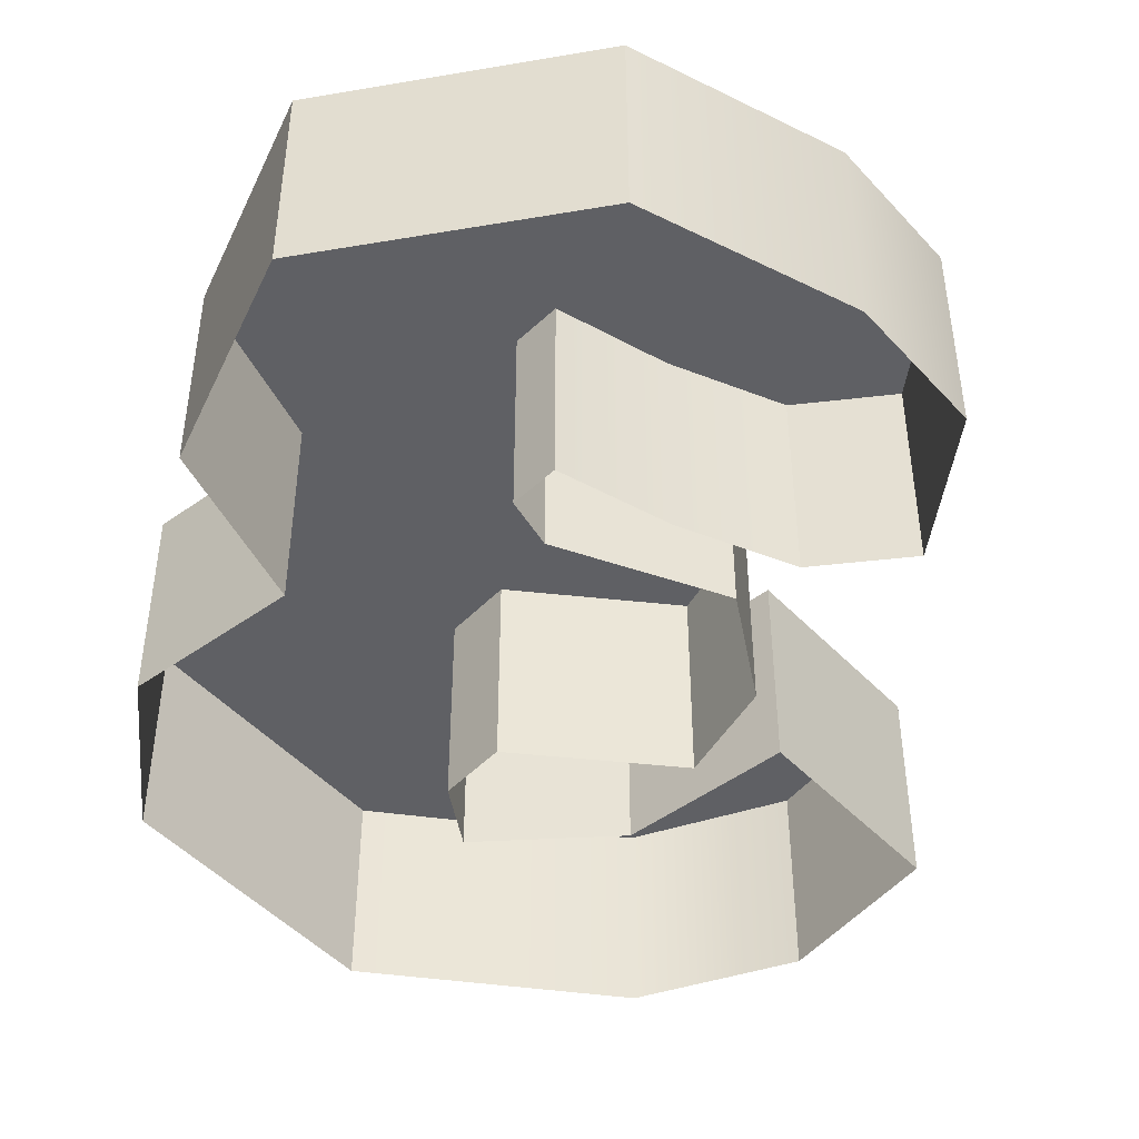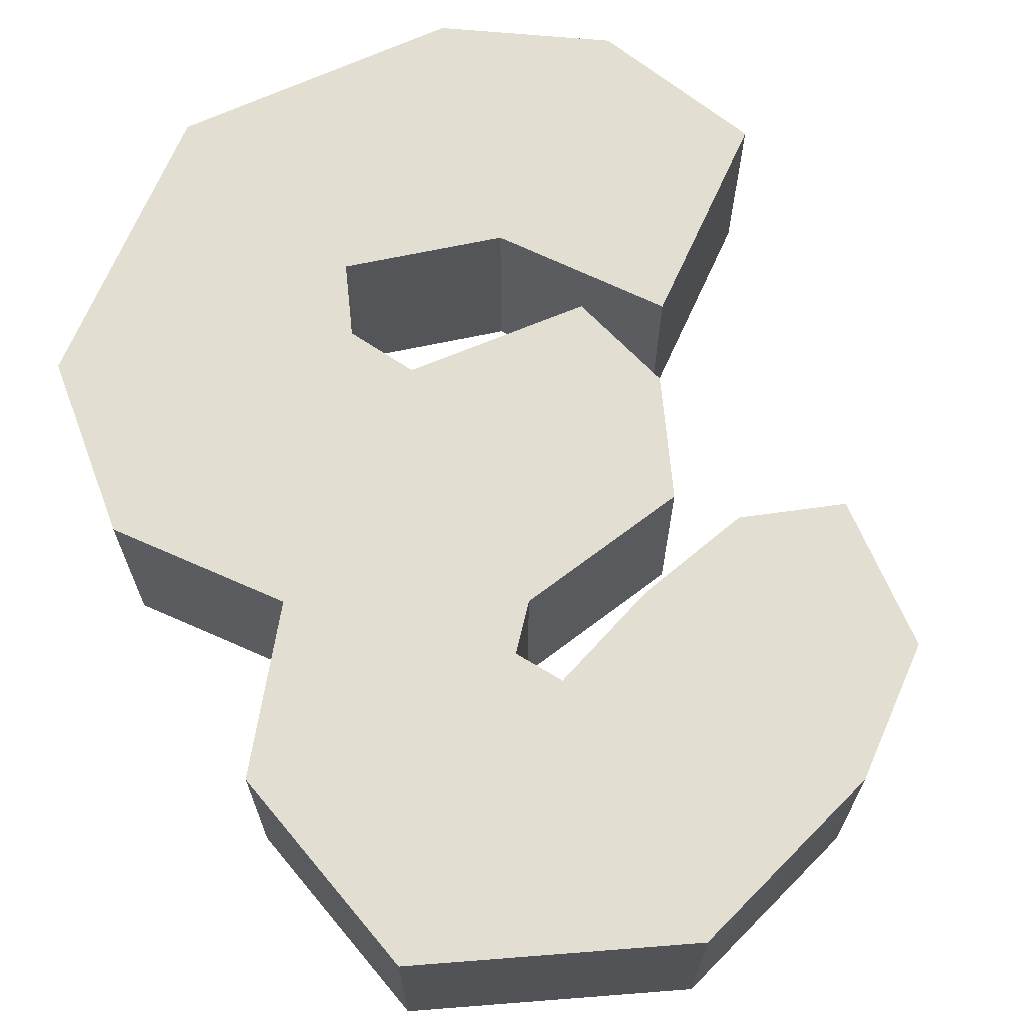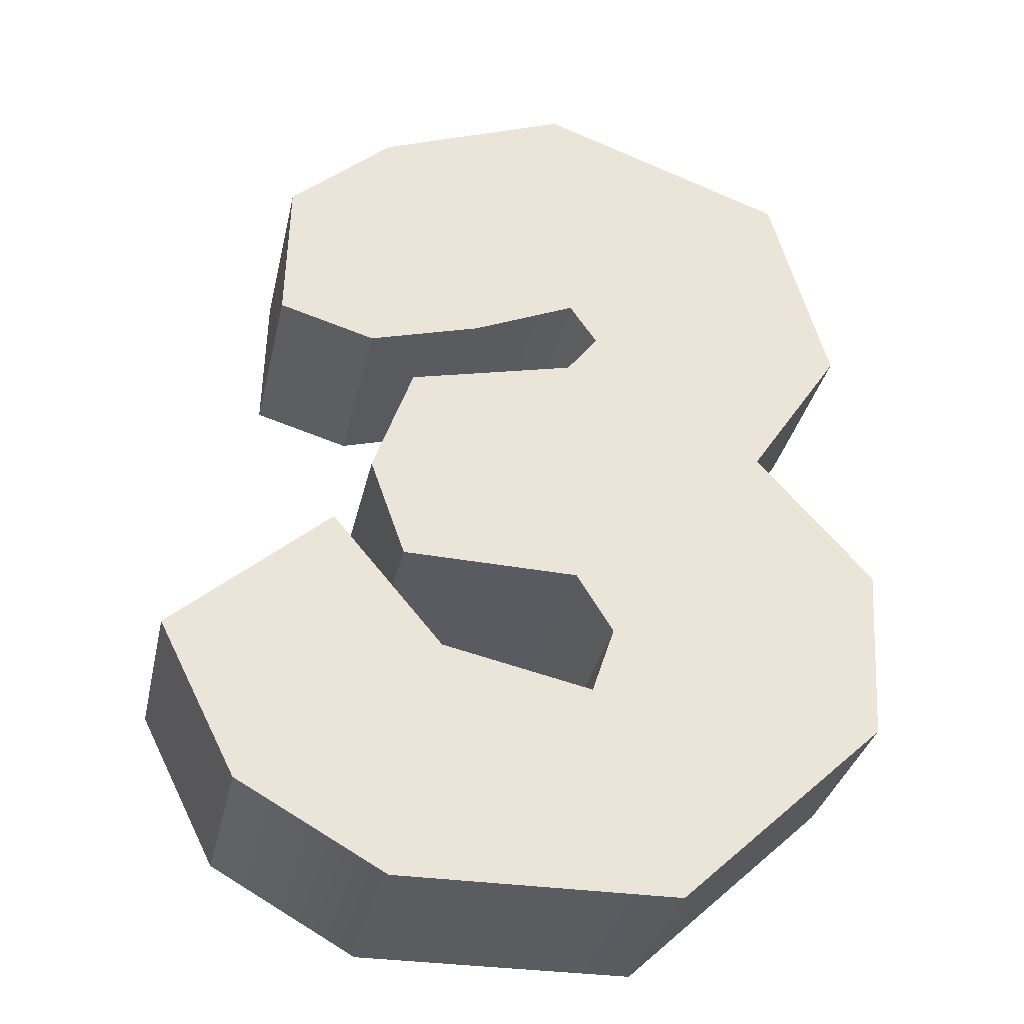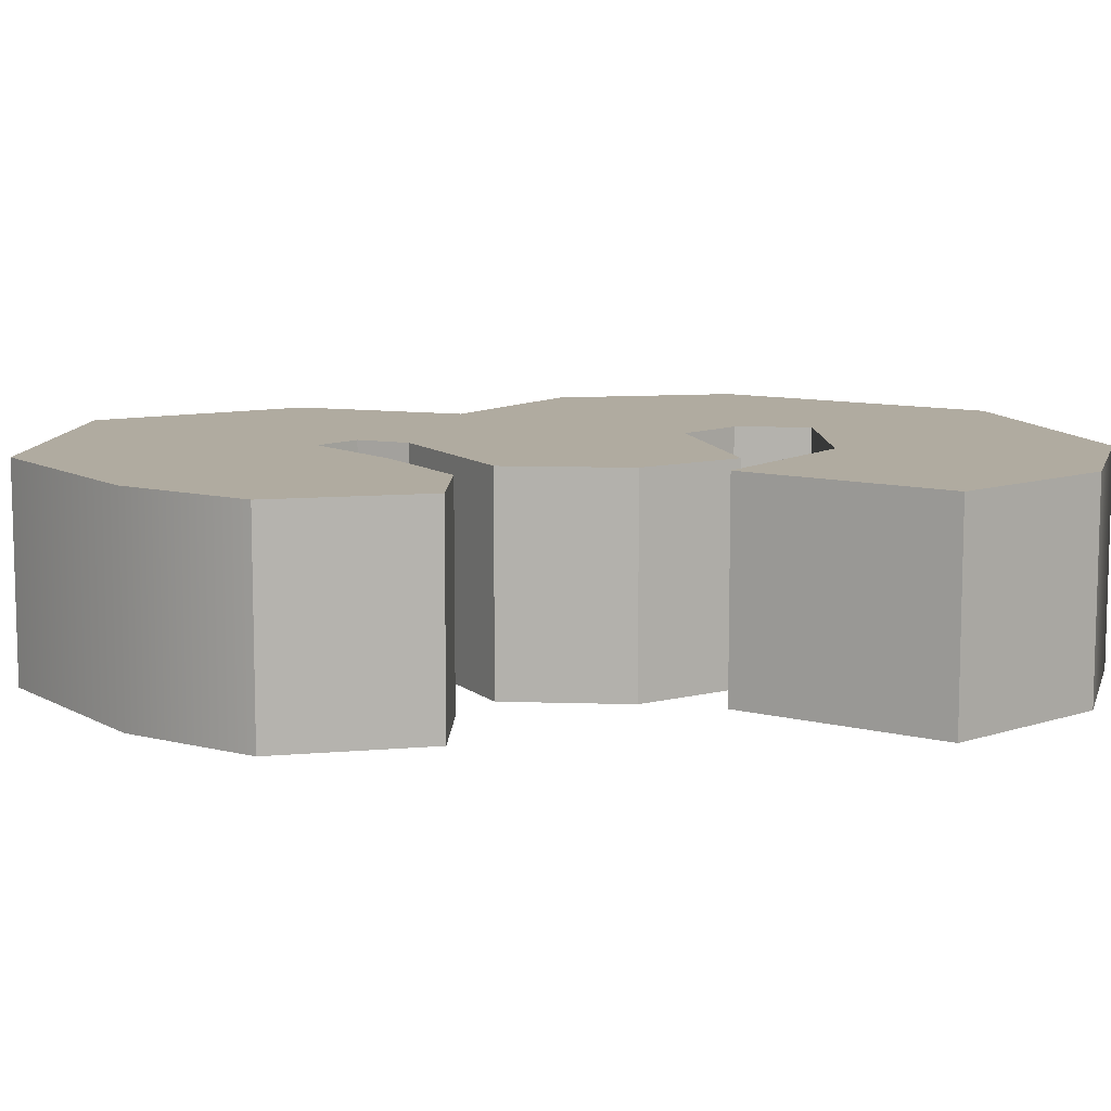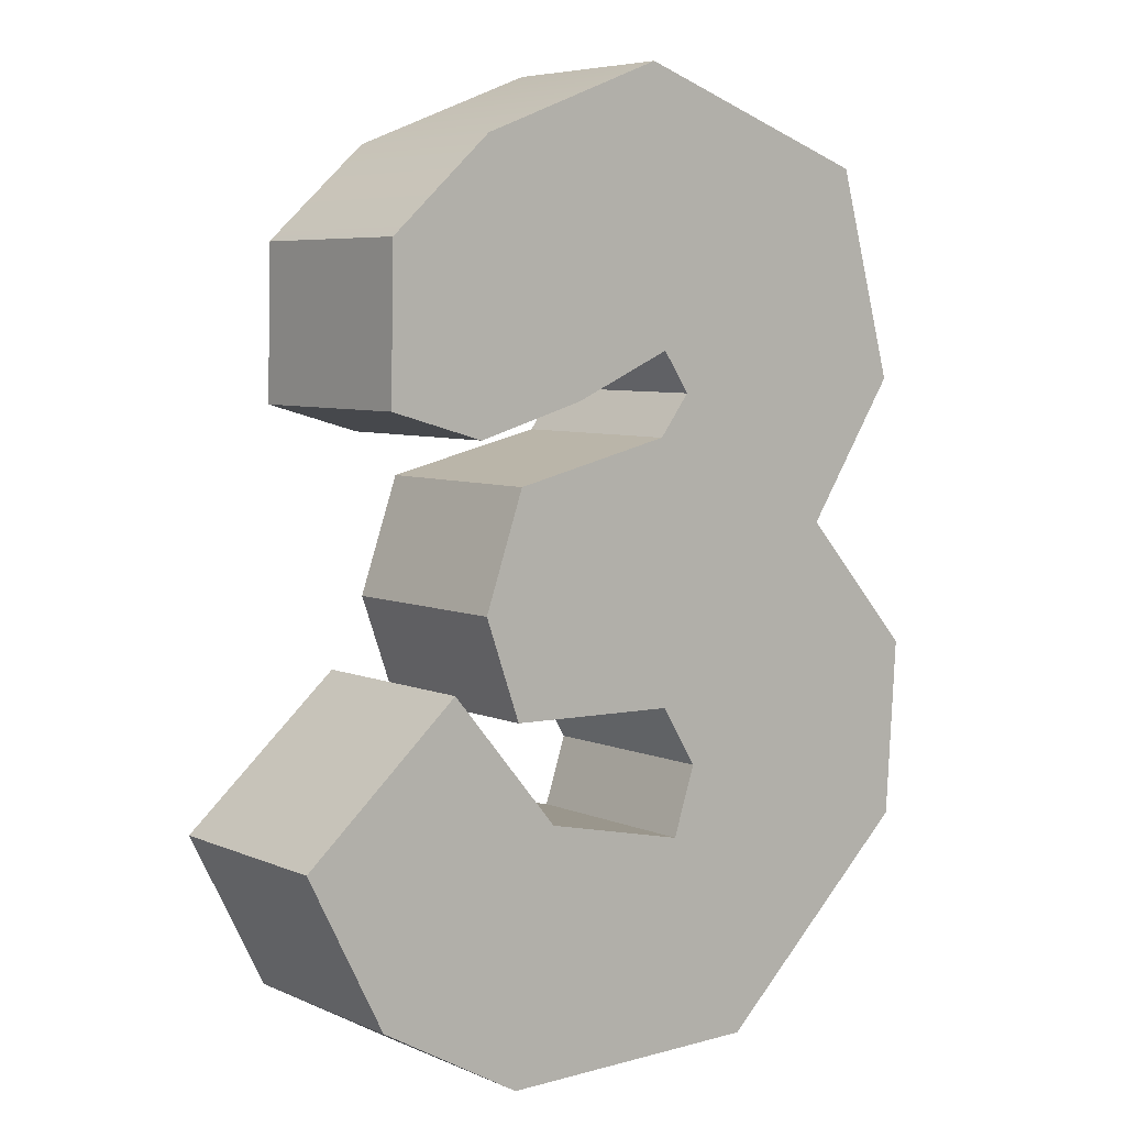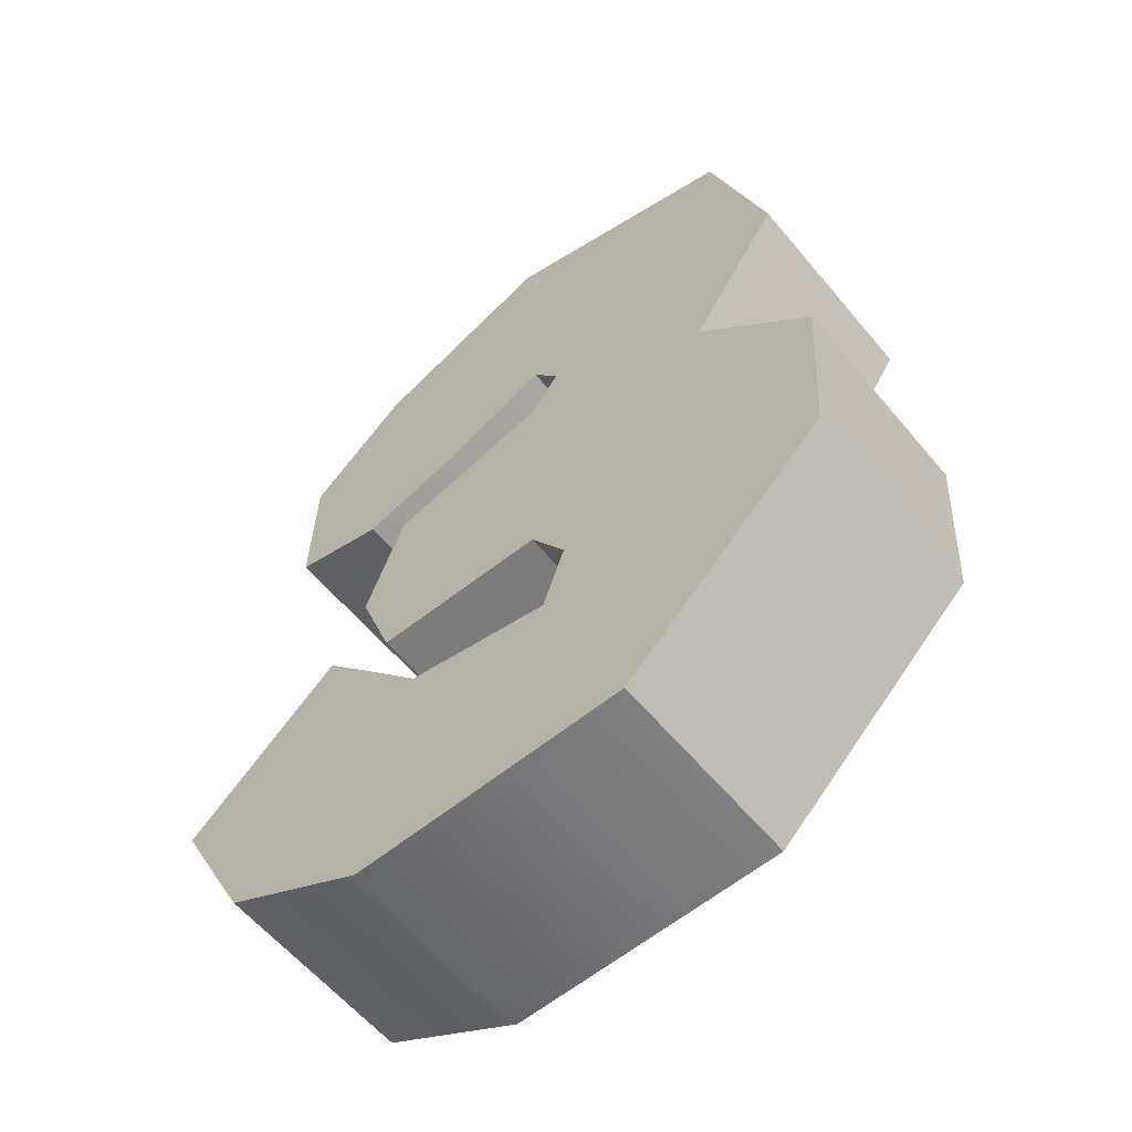
<metadata>
{"format":"obj","ext":"obj","renderer":"f3d","projection":"perspective","resolution":1024,"background":"white","views":[{"elev":-45.3,"azim":171.4,"up":"+Z"},{"elev":67.5,"azim":155.8,"up":"+Z"},{"elev":-33.2,"azim":-12.3,"up":"+Y"},{"elev":9.8,"azim":-104.3,"up":"+Z"},{"elev":6.1,"azim":-38.4,"up":"+Y"},{"elev":-59.7,"azim":39.6,"up":"+Y"}]}
</metadata>
<code>
g default
v -0.1889 0.5821 1e-06
v 0.006807 0.5775 2e-06
v -0.184 0.8222 1e-06
v 0.00126 0.8658 2e-06
v -0.2285 0.6944 1e-06
v 0.2291 0.764 1e-06
v 0.03627 0.9116 1e-06
v 0.2686 1.154 1e-06
v 0.005423 0.9569 1e-06
v 0.3334 0.9219 1e-06
v -0.342 0.9022 1e-06
v -0.2343 0.8708 1e-06
v 0.04764 0.5112 0
v -0.1099 0.9064 1e-06
v -0.2243 1.173 1e-06
v -0.01141 1.255 1e-06
v -0.3385 1.069 1e-06
v 0.1151 0.2018 -0
v 0.02245 0.4346 -0
v 0.3464 0.4196 0
v 0.3588 0.6187 0
v -0.1938 0.1988 -1e-06
v -0.1438 0.4705 -1e-06
v -0.4438 0.4624 -2e-06
v -0.2679 0.6181 -2e-06
v -0.3569 0.2905 -1e-06
v -0.1889 0.5821 0.2246
v 0.006808 0.5775 0.2246
v 0.07294 0.7127 0.2246
v -0.2285 0.6944 0.2246
v 0.00126 0.8658 0.2246
v -0.184 0.8222 0.2246
v 0.2291 0.764 0.2246
v 0.03627 0.9116 0.2246
v 0.3334 0.9219 0.2246
v 0.2686 1.154 0.2246
v 0.005423 0.9569 0.2246
v -0.1099 0.9064 0.2246
v -0.2243 1.173 0.2246
v -0.3385 1.069 0.2246
v 0.04764 0.5112 0.2246
v -0.01141 1.255 0.2246
v -0.342 0.9022 0.2246
v -0.2343 0.8708 0.2246
v 0.3588 0.6187 0.2246
v 0.3464 0.4196 0.2246
v 0.02245 0.4346 0.2246
v 0.1151 0.2018 0.2246
v -0.1438 0.4705 0.2246
v -0.1938 0.1988 0.2246
v -0.3569 0.2905 0.2246
v -0.2679 0.6181 0.2246
v -0.4438 0.4624 0.2246
g Three
f 27 28 29 30
f 30 29 31 32
f 31 29 33 34
f 34 33 35
f 34 35 36 37
f 38 39 40
f 33 29 28 41
f 37 36 42
f 37 42 39 38
f 38 40 43 44
f 33 41 45
f 46 41 47 48
f 45 41 46
f 48 47 49 50
f 50 49 51
f 51 49 52 53
f 1 2 28 27
f 5 1 27 30
f 4 3 32 31
f 3 5 30 32
f 7 4 31 34
f 6 10 35 33
f 10 8 36 35
f 9 7 34 37
f 15 17 40 39
f 2 13 41 28
f 8 16 42 36
f 16 15 39 42
f 14 9 37 38
f 17 11 43 40
f 11 12 44 43
f 12 14 38 44
f 21 6 33 45
f 13 19 47 41
f 18 20 46 48
f 20 21 45 46
f 19 23 49 47
f 22 18 48 50
f 26 22 50 51
f 23 25 52 49
f 25 24 53 52
f 24 26 51 53

</code>
